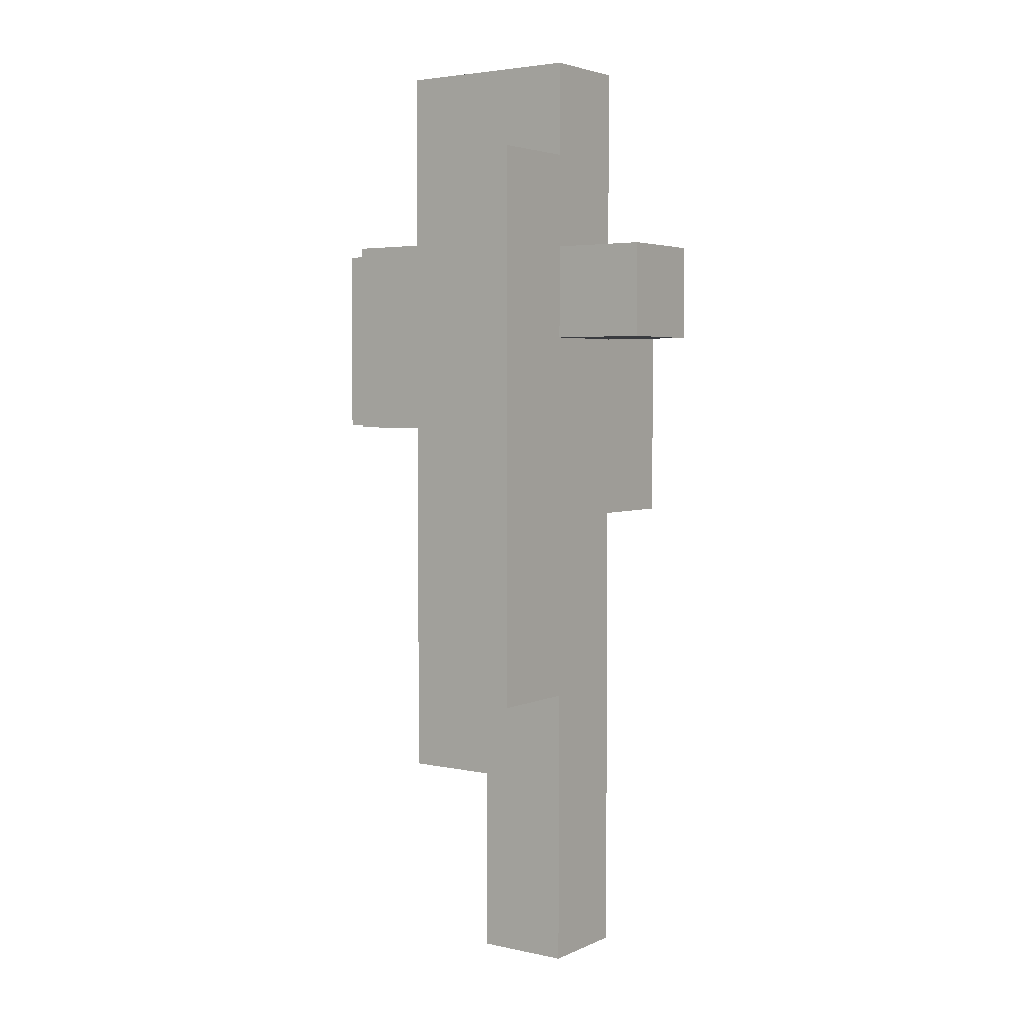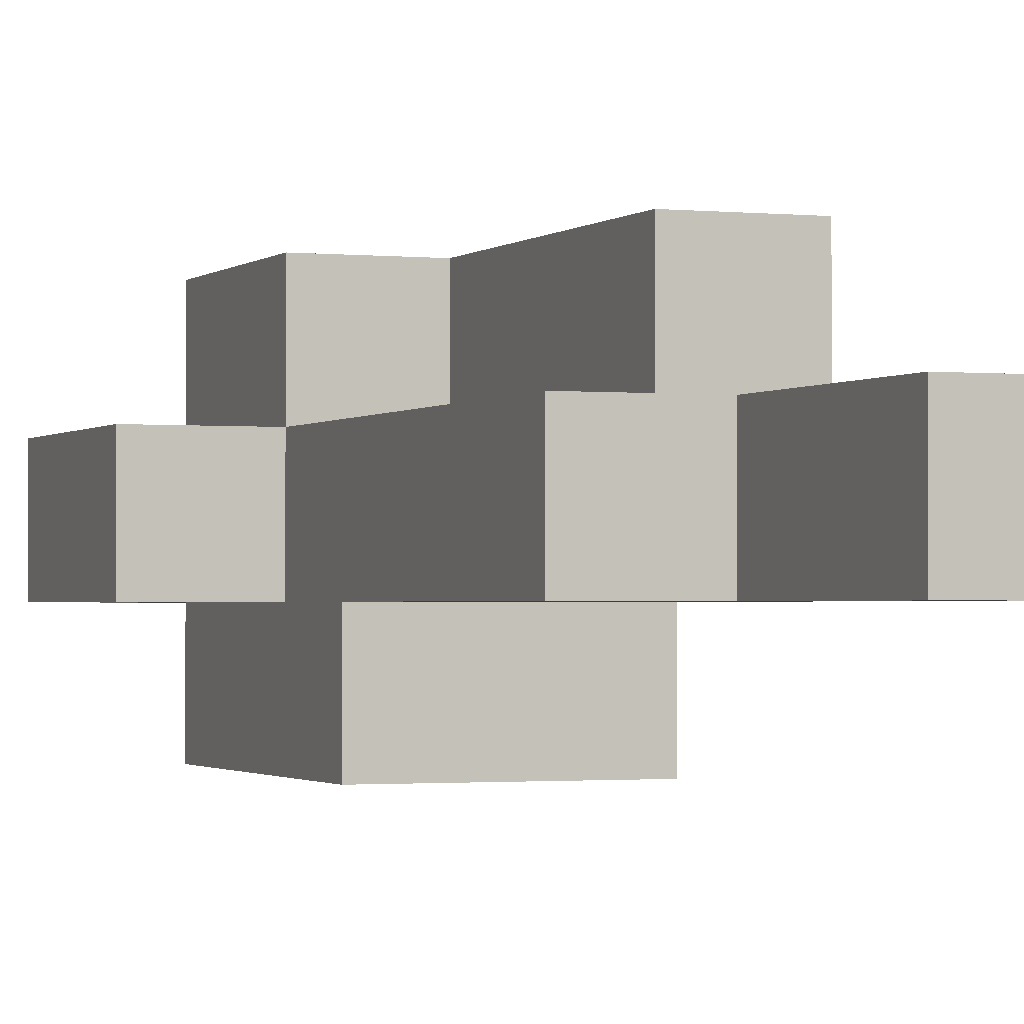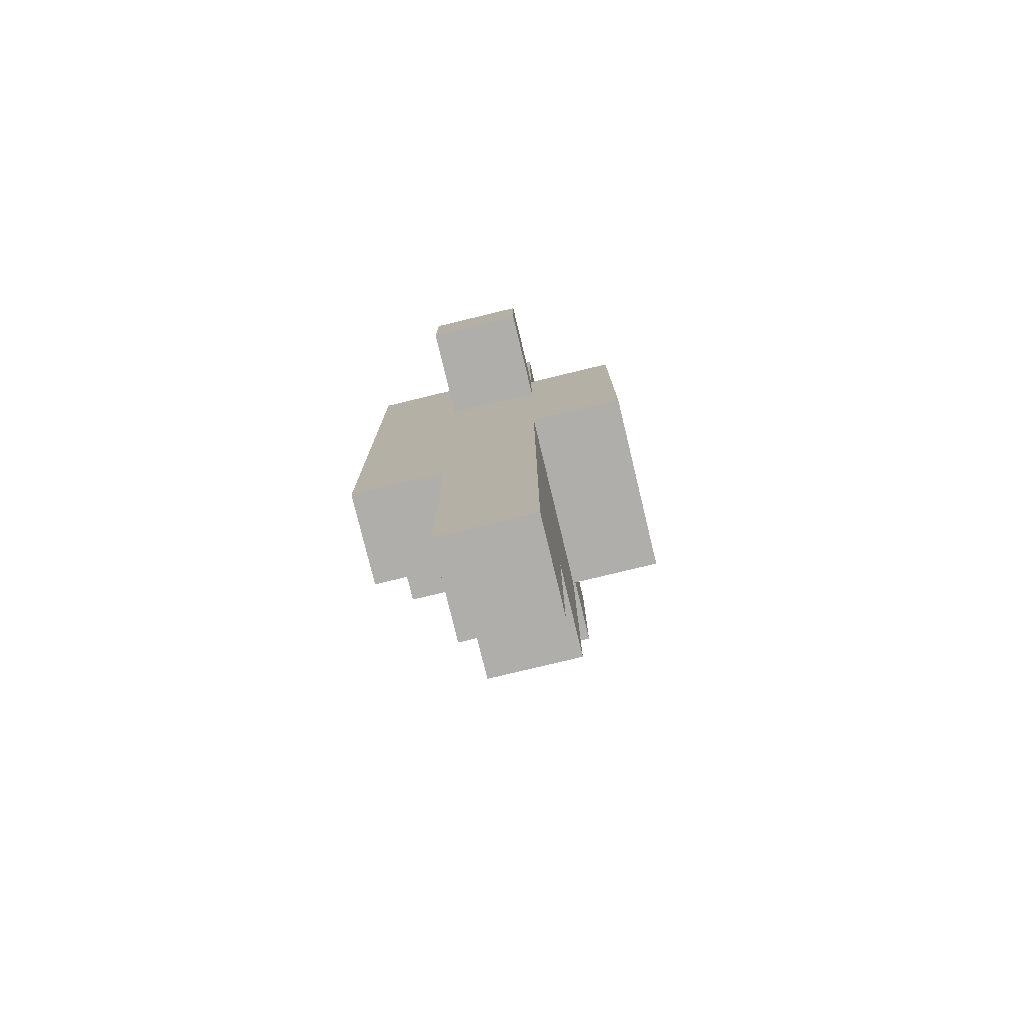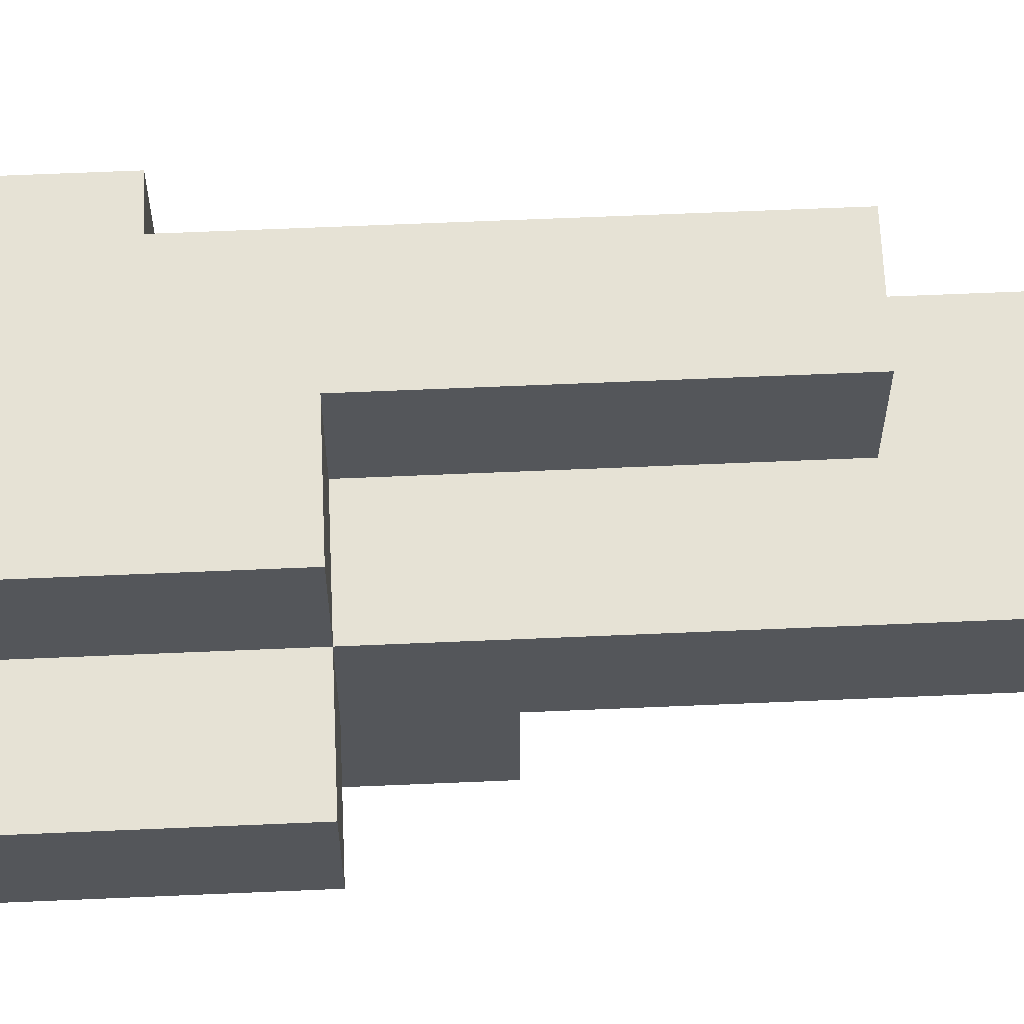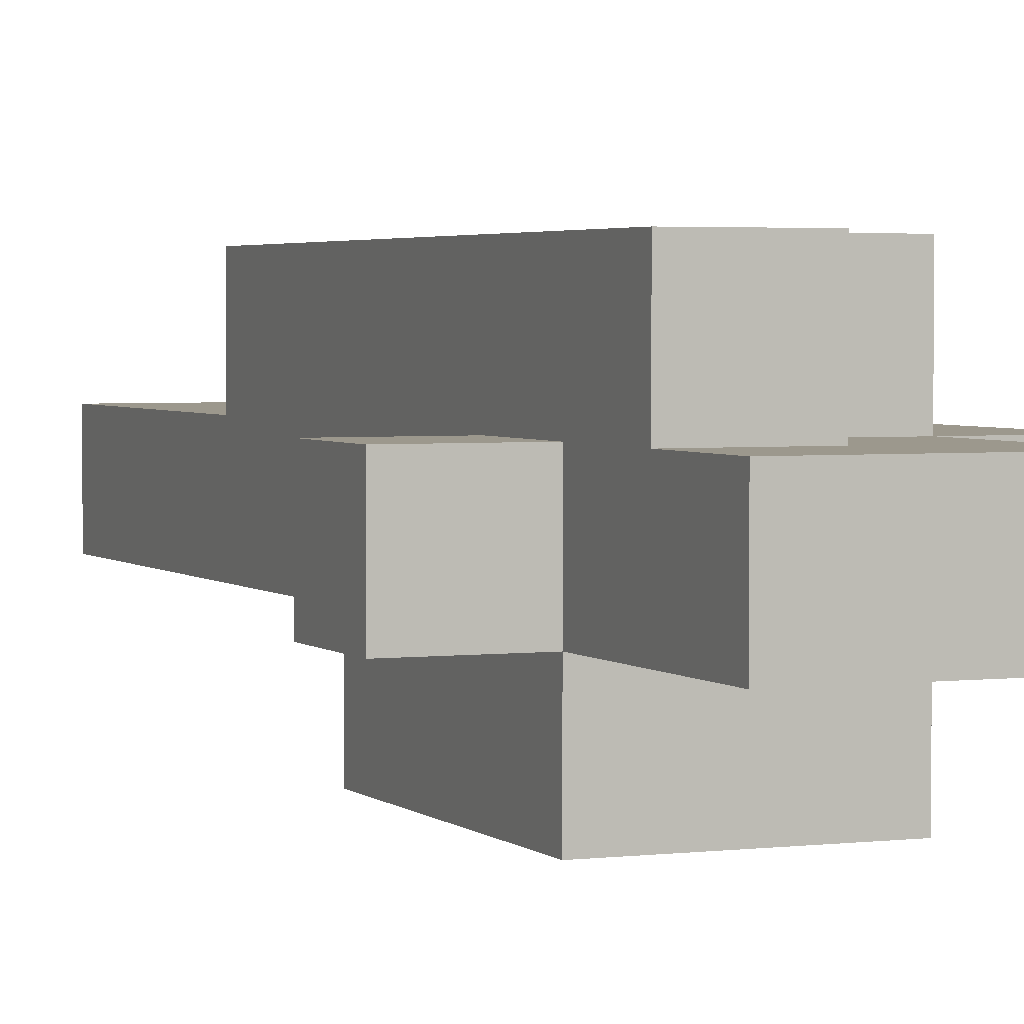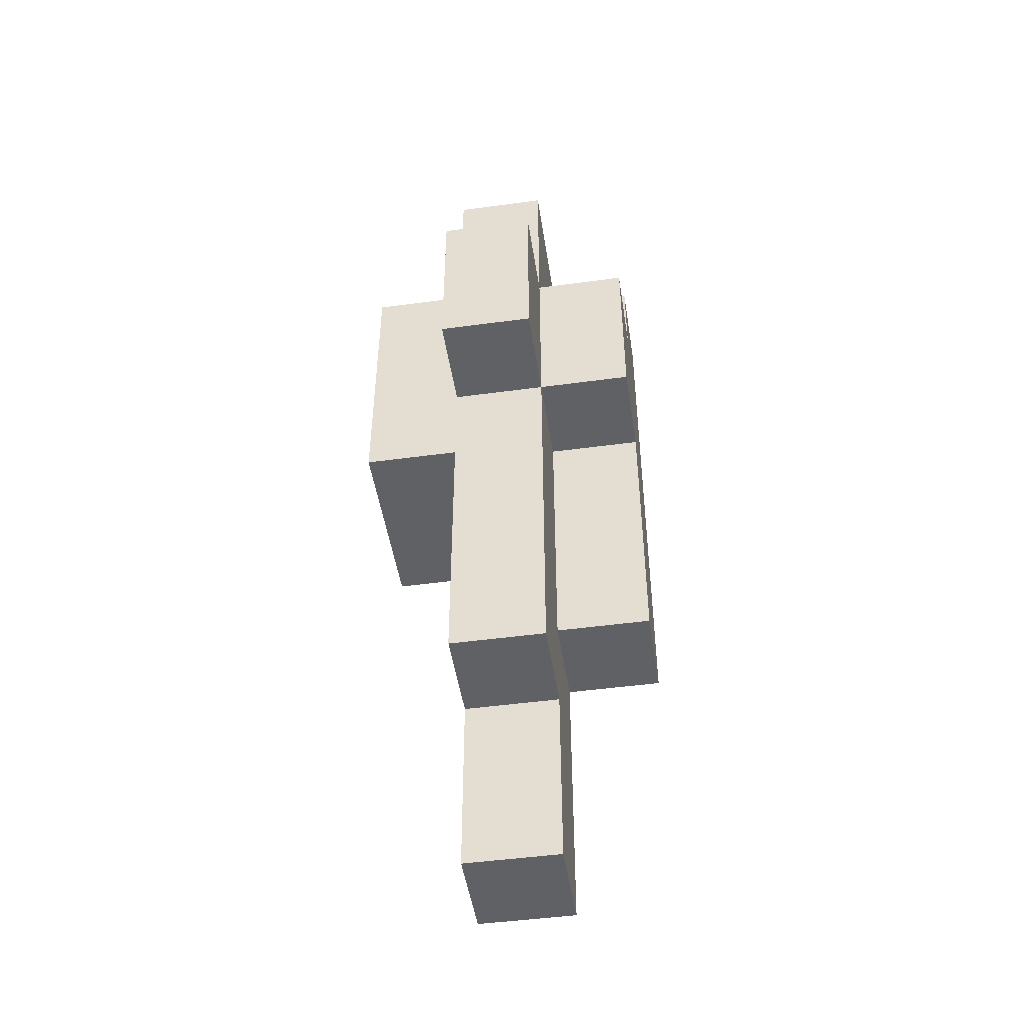
<metadata>
{"format":"obj","ext":"obj","renderer":"f3d","projection":"perspective","resolution":1024,"background":"white","views":[{"elev":3.7,"azim":-144.6,"up":"+Z"},{"elev":-1.4,"azim":158.7,"up":"+Y"},{"elev":-77.7,"azim":-76.4,"up":"+Z"},{"elev":64.0,"azim":87.5,"up":"+Y"},{"elev":3.0,"azim":-22.8,"up":"+Y"},{"elev":-47.9,"azim":98.7,"up":"+Z"}]}
</metadata>
<code>
o
v 1.8 2.1 -1.7
v 1.8 2.1 -1.8
v 1.8 2.2 -1.7
v 1.8 2.2 -1.8
v 1.9 2 -1.7
v 1.9 2 -2
v 1.9 2.1 -1.5
v 1.9 2.1 -1.7
v 1.9 2.1 -1.8
v 1.9 2.1 -1.9
v 1.9 2.1 -2
v 1.9 2.1 -2.5
v 1.9 2.2 -1.5
v 1.9 2.2 -1.6
v 1.9 2.2 -1.7
v 1.9 2.2 -1.8
v 1.9 2.2 -2.2
v 1.9 2.2 -2.5
v 1.9 2.3 -1.6
v 1.9 2.3 -1.9
v 1.9 2.3 -2.2
v 2 2.1 -2.3
v 2 2.1 -2.5
v 2 2.2 -1.6
v 2 2.2 -1.7
v 2 2.2 -1.9
v 2 2.2 -2.2
v 2 2.2 -2.3
v 2 2.2 -2.5
v 2 2.3 -1.6
v 2 2.3 -1.7
v 2 2.3 -1.9
v 2 2.3 -2.2
v 2.1 2 -1.7
v 2.1 2 -2
v 2.1 2.1 -1.5
v 2.1 2.1 -1.7
v 2.1 2.1 -1.9
v 2.1 2.1 -2
v 2.1 2.1 -2.3
v 2.1 2.2 -1.5
v 2.1 2.2 -1.7
v 2.1 2.2 -1.9
v 2.1 2.2 -2.3
v 2.1 2.3 -1.7
v 2.1 2.3 -1.9
v 2.2 2.1 -1.7
v 2.2 2.1 -1.9
v 2.2 2.2 -1.7
v 2.2 2.2 -1.9
v 1.9 2.1 -1.5
v 1.9 2.2 -1.5
v 2.1 2.1 -1.5
v 2.1 2.2 -1.5
v 1.9 2.2 -1.6
v 1.9 2.3 -1.6
v 2 2.2 -1.6
v 2 2.3 -1.6
v 1.8 2.1 -1.7
v 1.8 2.2 -1.7
v 1.9 2 -1.7
v 1.9 2.1 -1.7
v 1.9 2.2 -1.7
v 2 2.2 -1.7
v 2 2.3 -1.7
v 2.1 2 -1.7
v 2.1 2.1 -1.7
v 2.1 2.2 -1.7
v 2.1 2.3 -1.7
v 2.2 2.1 -1.7
v 2.2 2.2 -1.7
v 1.8 2.1 -1.8
v 1.8 2.2 -1.8
v 1.9 2.1 -1.8
v 1.9 2.2 -1.8
v 2 2.2 -1.9
v 2 2.3 -1.9
v 2.1 2.1 -1.9
v 2.1 2.2 -1.9
v 2.1 2.3 -1.9
v 2.2 2.1 -1.9
v 2.2 2.2 -1.9
v 1.9 2 -2
v 1.9 2.1 -2
v 2.1 2 -2
v 2.1 2.1 -2
v 1.9 2.2 -2.2
v 1.9 2.3 -2.2
v 2 2.2 -2.2
v 2 2.3 -2.2
v 2 2.1 -2.3
v 2 2.2 -2.3
v 2.1 2.1 -2.3
v 2.1 2.2 -2.3
v 1.9 2.1 -2.5
v 1.9 2.2 -2.5
v 2 2.1 -2.5
v 2 2.2 -2.5
v 1.9 2 -1.7
v 2.1 2 -1.7
v 1.9 2 -2
v 2.1 2 -2
v 1.9 2.1 -1.5
v 2.1 2.1 -1.5
v 1.8 2.1 -1.7
v 1.9 2.1 -1.7
v 2.1 2.1 -1.7
v 2.2 2.1 -1.7
v 1.8 2.1 -1.8
v 1.9 2.1 -1.8
v 2.1 2.1 -1.9
v 2.2 2.1 -1.9
v 1.9 2.1 -2
v 2.1 2.1 -2
v 2 2.1 -2.3
v 2.1 2.1 -2.3
v 1.9 2.1 -2.5
v 2 2.1 -2.5
v 1.9 2.2 -1.5
v 2.1 2.2 -1.5
v 1.9 2.2 -1.6
v 2 2.2 -1.6
v 1.8 2.2 -1.7
v 1.9 2.2 -1.7
v 2 2.2 -1.7
v 2.1 2.2 -1.7
v 2.2 2.2 -1.7
v 1.8 2.2 -1.8
v 1.9 2.2 -1.8
v 2 2.2 -1.9
v 2.1 2.2 -1.9
v 2.2 2.2 -1.9
v 1.9 2.2 -2.2
v 2 2.2 -2.2
v 2 2.2 -2.3
v 2.1 2.2 -2.3
v 1.9 2.2 -2.5
v 2 2.2 -2.5
v 1.9 2.3 -1.6
v 2 2.3 -1.6
v 2 2.3 -1.7
v 2.1 2.3 -1.7
v 1.9 2.3 -1.9
v 2 2.3 -1.9
v 2.1 2.3 -1.9
v 1.9 2.3 -2.2
v 2 2.3 -2.2
f 3 2 1
f 4 2 3
f 8 6 5
f 9 6 8
f 10 6 9
f 11 6 10
f 13 8 7
f 14 8 13
f 15 8 14
f 16 10 9
f 17 12 11
f 17 11 10
f 18 12 17
f 19 16 15
f 19 15 14
f 20 10 16
f 20 16 19
f 20 17 10
f 21 17 20
f 22 23 28
f 28 23 29
f 24 25 30
f 30 25 31
f 26 27 32
f 32 27 33
f 34 35 37
f 37 35 38
f 38 35 39
f 36 37 41
f 41 37 42
f 39 40 43
f 38 39 43
f 43 40 44
f 42 43 45
f 45 43 46
f 47 48 49
f 49 48 50
f 53 52 51
f 54 52 53
f 57 56 55
f 58 56 57
f 62 60 59
f 63 60 62
f 66 62 61
f 67 62 66
f 68 65 64
f 69 65 68
f 70 68 67
f 71 68 70
f 72 73 74
f 74 73 75
f 76 77 79
f 79 77 80
f 78 79 81
f 81 79 82
f 83 84 85
f 85 84 86
f 87 88 89
f 89 88 90
f 91 92 93
f 93 92 94
f 95 96 97
f 97 96 98
f 101 100 99
f 102 100 101
f 106 104 103
f 107 104 106
f 109 106 105
f 110 106 109
f 111 108 107
f 112 108 111
f 115 114 113
f 116 114 115
f 117 115 113
f 118 115 117
f 119 120 121
f 121 120 122
f 122 120 125
f 125 120 126
f 123 124 128
f 128 124 129
f 126 127 131
f 131 127 132
f 130 131 134
f 134 131 135
f 133 134 135
f 135 131 136
f 133 135 137
f 137 135 138
f 139 140 141
f 139 141 143
f 141 142 143
f 143 142 144
f 144 142 145
f 143 144 146
f 146 144 147

</code>
